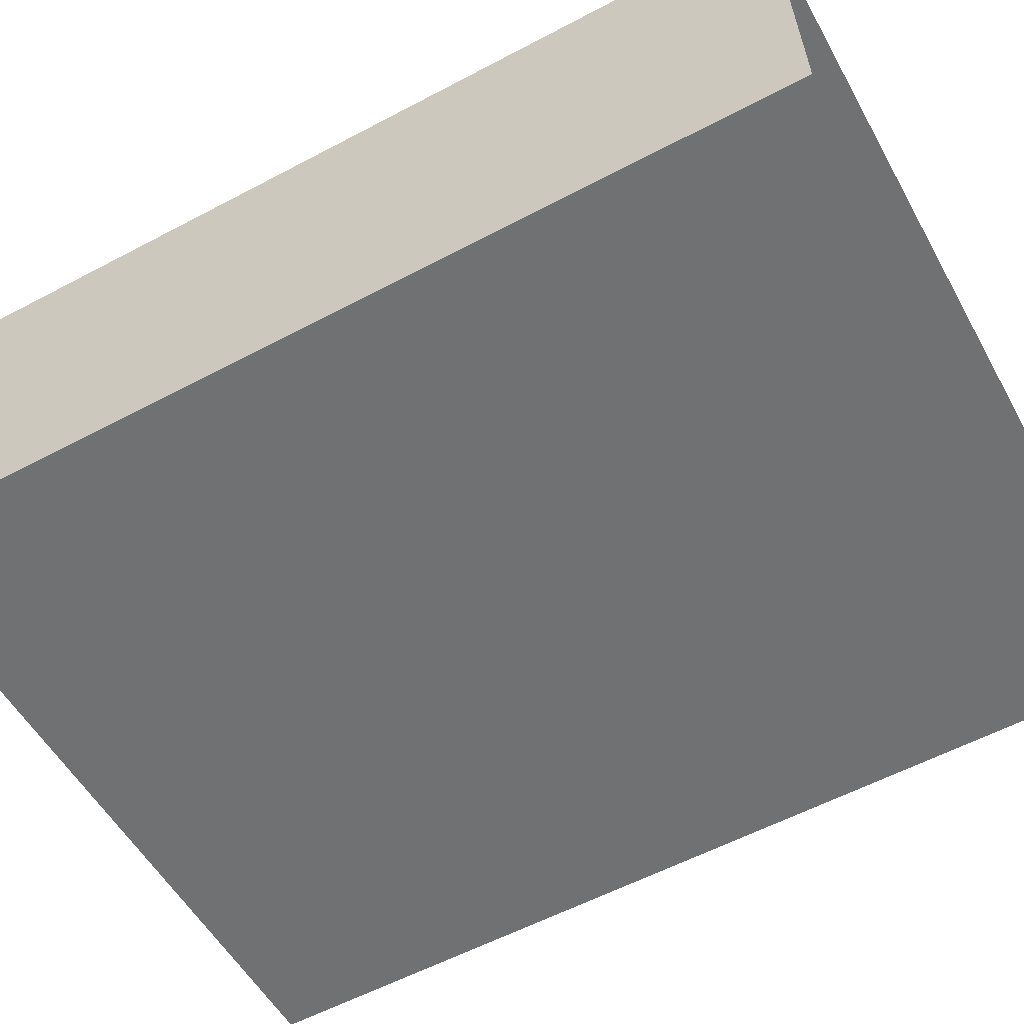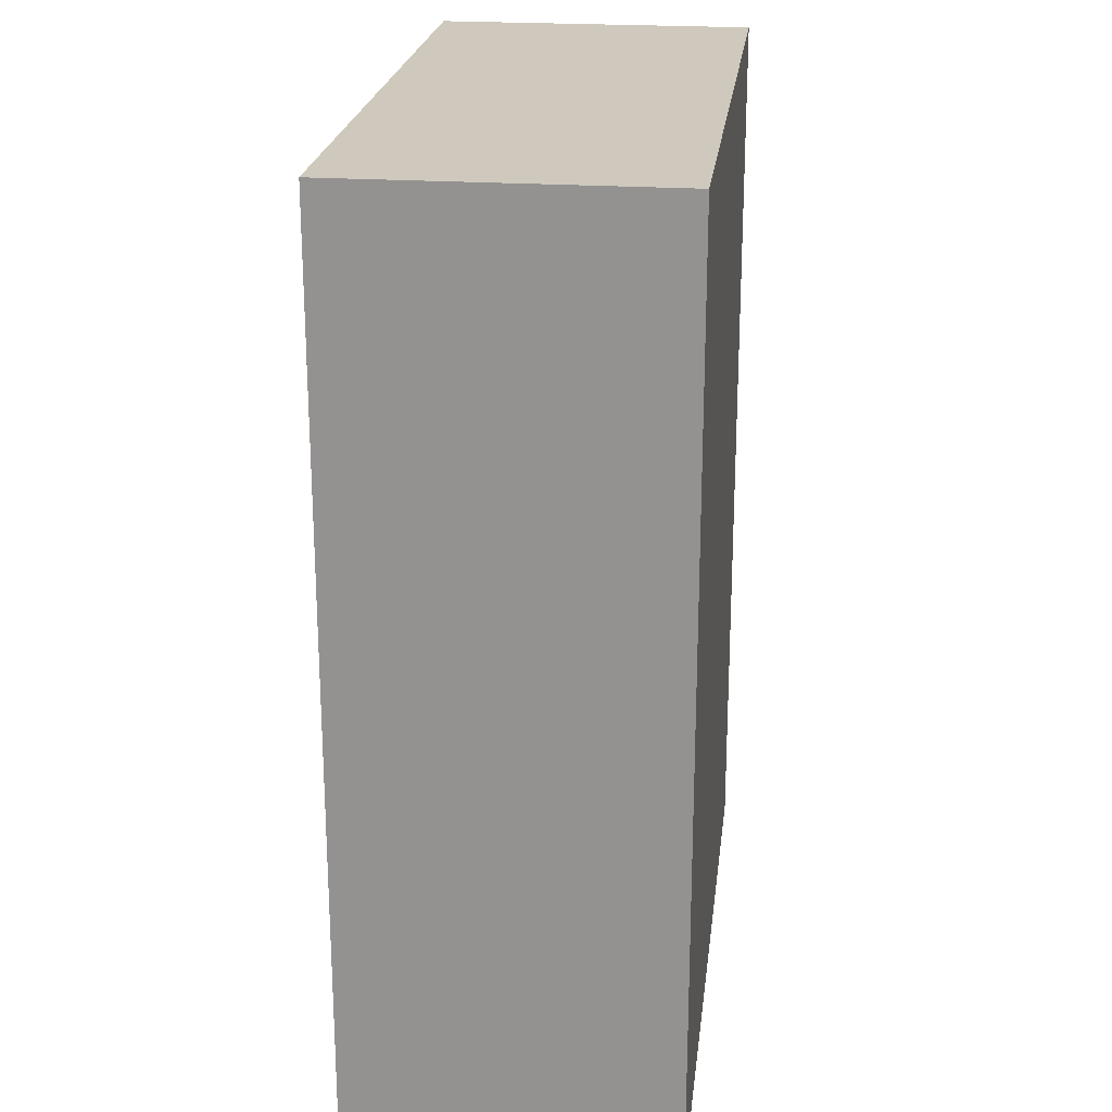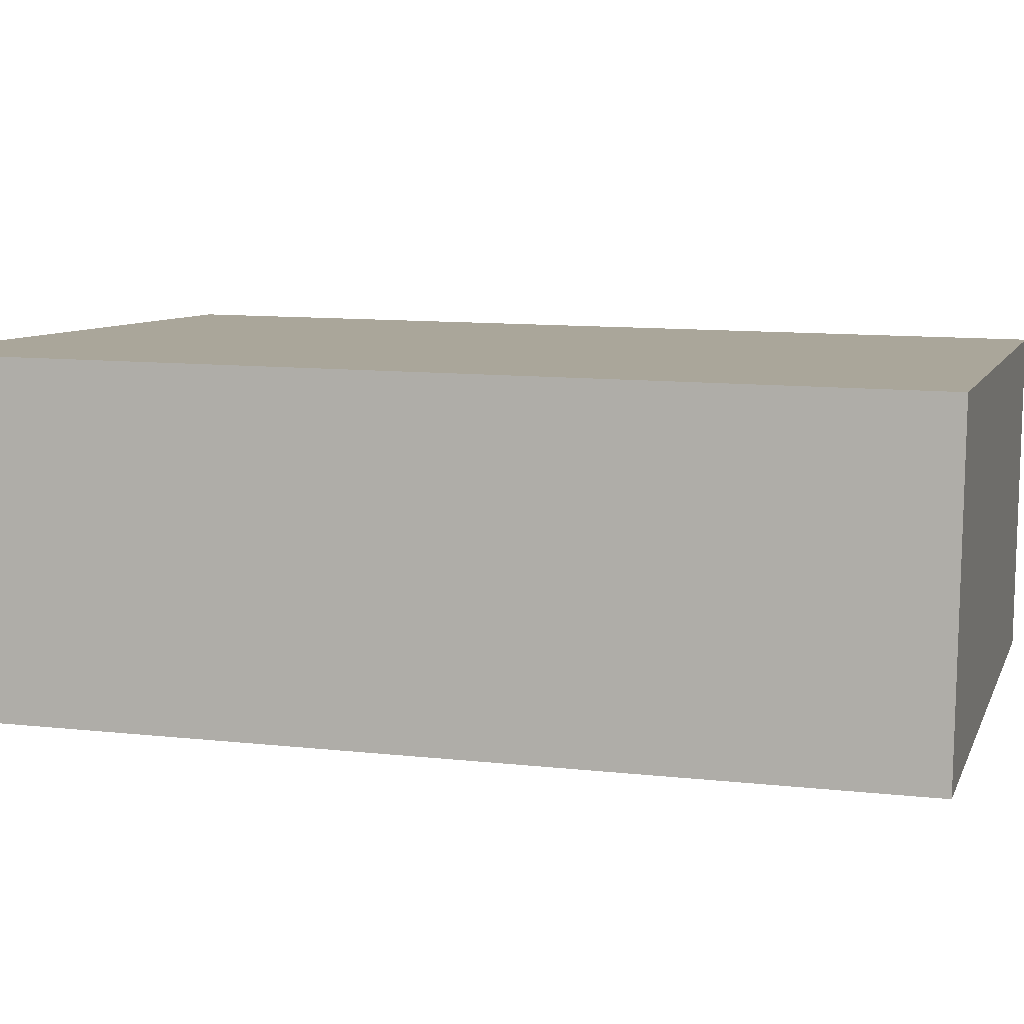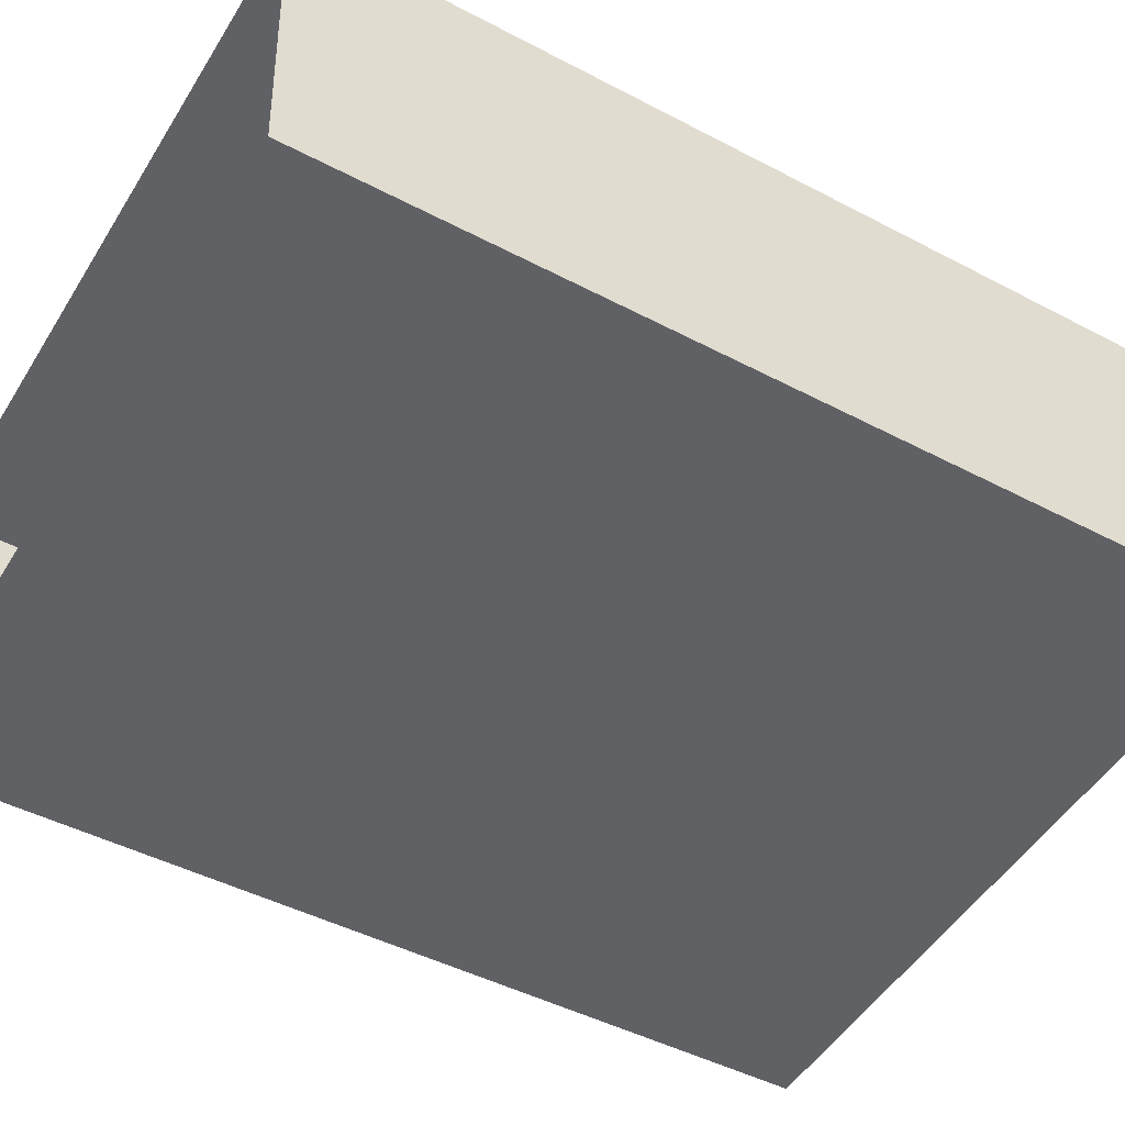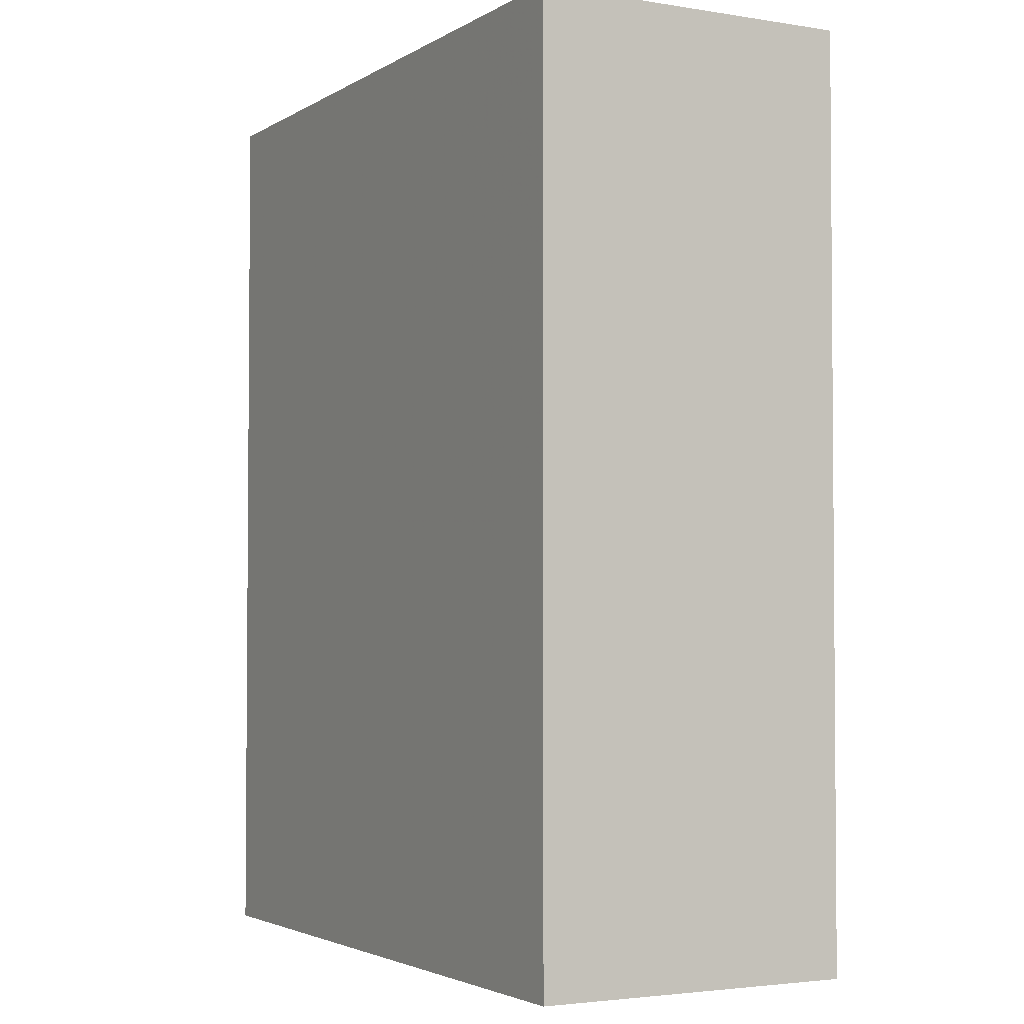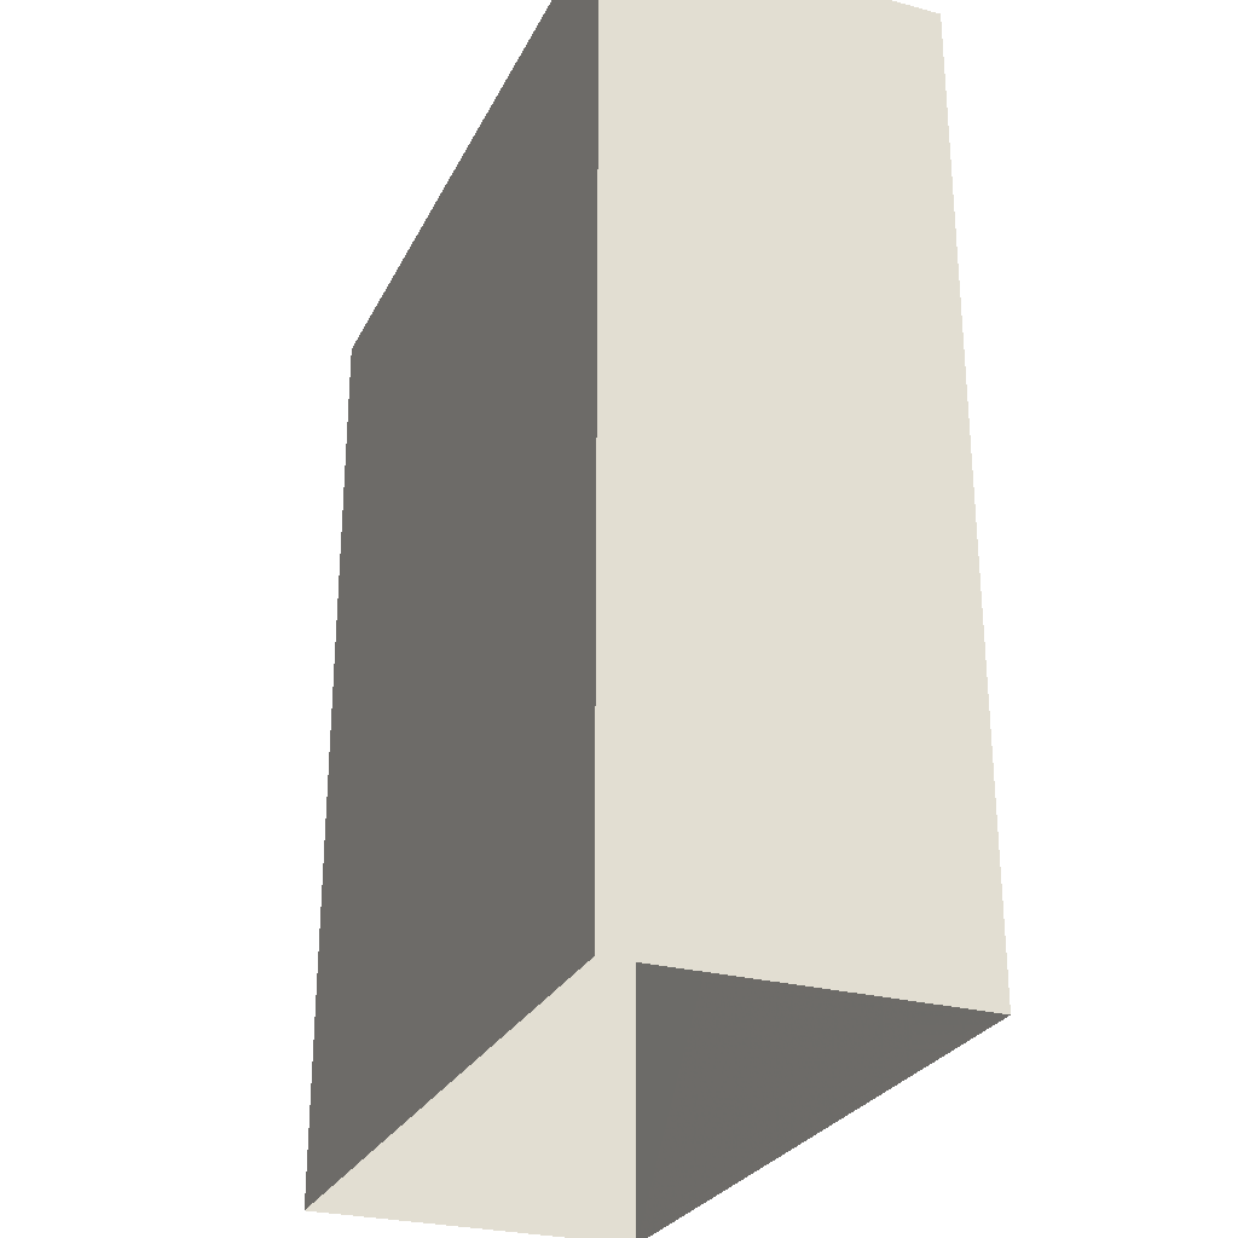
<metadata>
{"format":"obj","ext":"obj","renderer":"f3d","projection":"perspective","resolution":1024,"background":"white","views":[{"elev":-58.1,"azim":118.7,"up":"+Y"},{"elev":22.4,"azim":93.3,"up":"+Z"},{"elev":11.0,"azim":-74.7,"up":"+Y"},{"elev":-46.3,"azim":-121.0,"up":"+Y"},{"elev":-3.0,"azim":57.9,"up":"+Z"},{"elev":-27.4,"azim":64.5,"up":"+Z"}]}
</metadata>
<code>
v -8462 -4.149e+04 4.326
v -8462 -4.149e+04 4.325
v -8457 -4.149e+04 4.325
v -8457 -4.149e+04 4.325
v -8462 -4.149e+04 11.47
v -8457 -4.149e+04 11.47
v -8457 -4.149e+04 11.47
v -8462 -4.149e+04 11.47
f 1 2 3
f 4 1 3
f 5 6 7
f 8 5 7
f 7 4 3
f 7 6 4
f 6 1 4
f 6 5 1
f 8 2 1
f 5 8 1
f 7 3 2
f 8 7 2

</code>
